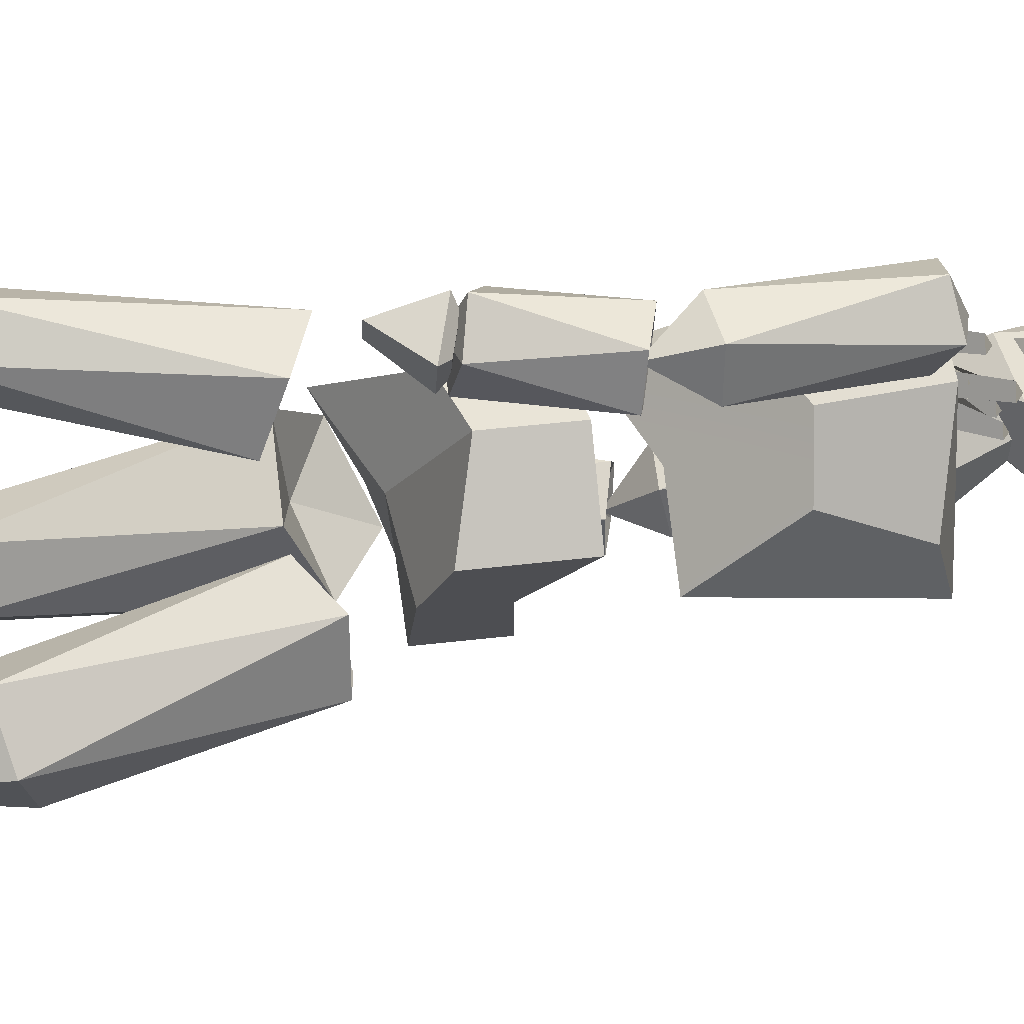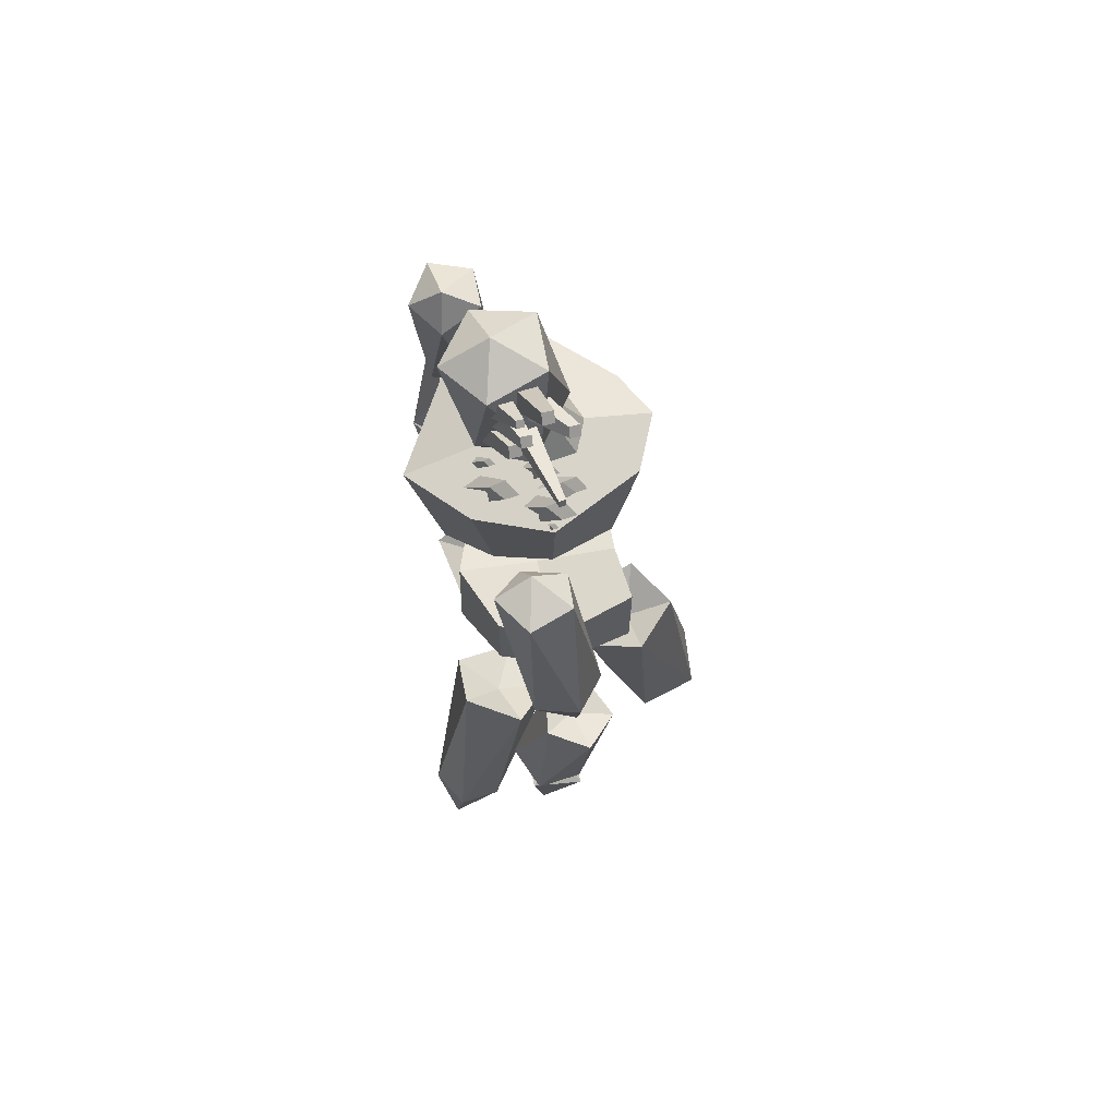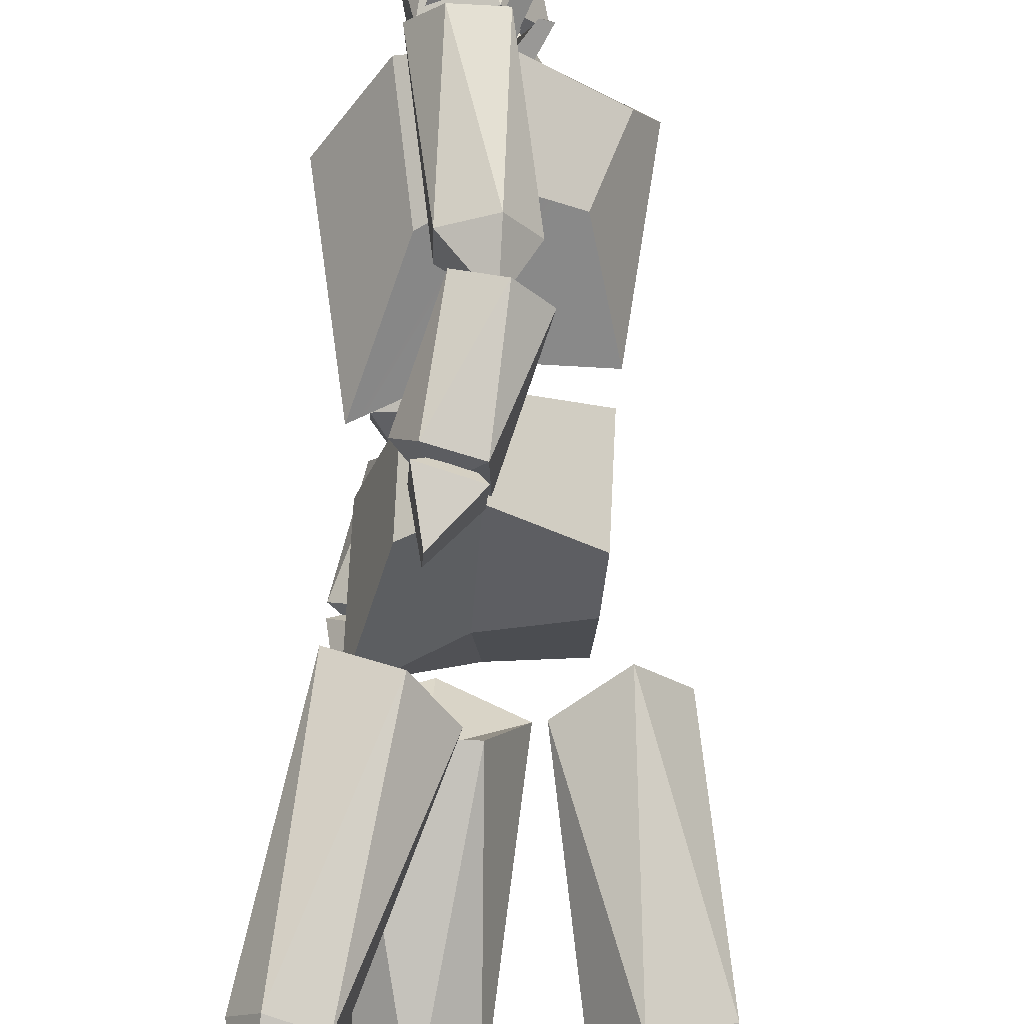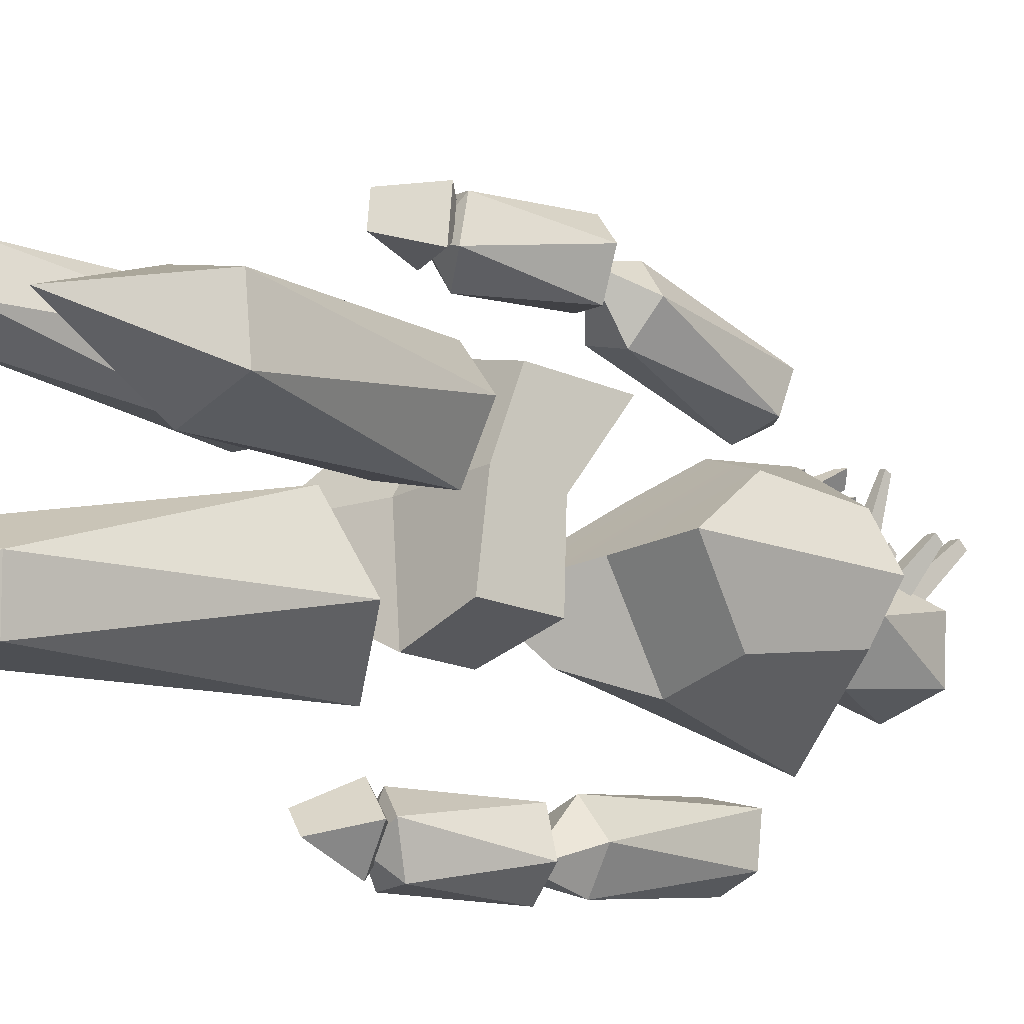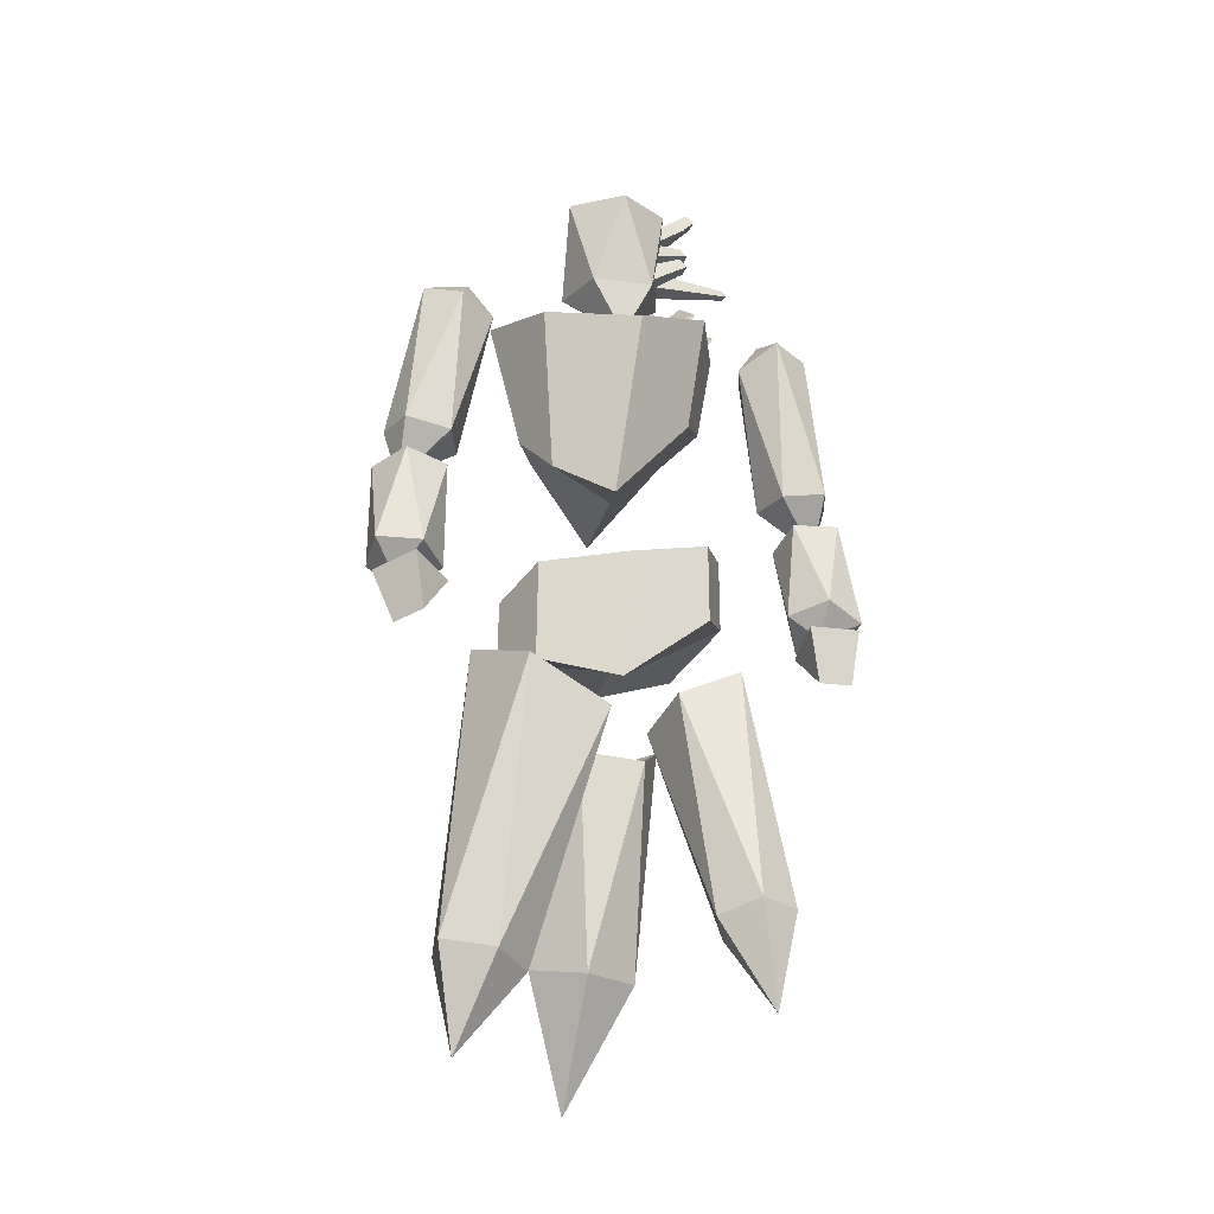
<metadata>
{"format":"obj","ext":"obj","renderer":"f3d","projection":"perspective","resolution":1024,"background":"white","views":[{"elev":69.7,"azim":83.7,"up":"+Z"},{"elev":65.3,"azim":-8.3,"up":"+Y"},{"elev":75.7,"azim":2.5,"up":"+Z"},{"elev":-19.3,"azim":49.7,"up":"+Z"},{"elev":-28.4,"azim":-102.0,"up":"+Y"}]}
</metadata>
<code>
o Cone_Cone.002
v 1.31 42.49 0.5658
v 0.5965 47.42 -1.991
v -0.4523 42.41 -0.07605
v -1.186 42.33 -1.758
v -0.4942 42.31 -3.502
v 1.136 42.46 -4.298
v 2.903 42.69 -3.649
v 3.672 42.78 -1.959
v 3.024 42.72 -0.2097
g Cone_Cone.002_Cone_Cone.002_Palette
f 1 2 3
f 3 2 4
f 4 2 5
f 5 2 6
f 6 2 7
f 7 2 8
f 8 2 9
f 9 2 1
f 1 3 4 5 6 7 8 9
o Cube_Cube.002
v 5.517 23.77 -1.722
v 5.543 27.16 -2.064
v 5.734 30.15 2.284
v 5.707 25.13 2.269
v 1.438 26.21 3.923
v 1.48 30.16 3.935
v -1.497 29.34 2.594
v -1.513 25.1 2.59
v -3.269 20.73 -2.15
v -3.162 27.65 -1.686
v -1.895 27.23 -6.086
v -0.9683 22.4 -5.971
v 1.446 23.24 -7.463
v 1.477 26.51 -7.453
v 5.347 27.18 -6.402
v 5.317 23.35 -6.423
v 1.127 23.1 -1.873
v 1.174 27.21 -1.879
g Cube_Cube.002_Cube_Cube.002_Palette
f 10 11 12 13
f 14 15 16 17
f 18 19 20 21
f 22 23 24 25
f 26 18 21 22
f 27 11 24 23
f 15 12 11 27
f 14 17 18 26
f 17 16 19 18
f 25 24 11 10
f 13 14 26 10
f 16 15 27 19
f 19 27 23 20
f 10 26 22 25
f 21 20 23 22
f 13 12 15 14
o Cube.001_Cube.001
v 5.987 32.88 -2.093
v 7.056 42.21 -2.13
v 5.992 41.58 0.6072
v 4.587 37.4 1.51
v 1.387 37.75 2.935
v 1.38 42.54 3.756
v -2.461 42.48 2.458
v -1.449 36.36 1.707
v -3.683 30.58 -2.62
v -5.419 40.11 -1.575
v -2.845 41.47 -6.173
v -1.767 32.88 -5.451
v 0.9594 35.77 -6.693
v 0.8394 42.54 -8.416
v 5.753 41.58 -4.762
v 4.272 36.72 -5.558
v 1.173 32.88 -1.879
v 1.173 43.28 -1.879
g Cube.001_Cube.001_Cube.001_Cube.001_Palette
f 28 29 30 31
f 32 33 34 35
f 36 37 38 39
f 40 41 42 43
f 44 36 39 40
f 45 29 42 41
f 33 30 29 45
f 32 35 36 44
f 35 34 37 36
f 43 42 29 28
f 31 32 44 28
f 34 33 45 37
f 37 45 41 38
f 28 44 40 43
f 39 38 41 40
f 31 30 33 32
o Cube.002_Cube.001
v -0.898 25.72 7.962
v -0.286 22.88 8.492
v -0.1868 22.96 10.21
v -0.7476 25.83 10.56
v 1.765 25.15 10.44
v 1.614 25.04 7.845
v -0.296 26 8.403
v 1.277 25.58 8.33
v -0.2018 26.07 10.03
v 1.371 25.65 9.956
g Cube.002_Cube.001_Cube.002_Cube.001_Palette
f 46 47 48 49
f 49 48 50
f 50 48 47 51
f 51 47 46
f 51 46 52 53
f 54 55 53 52
f 49 50 55 54
f 46 49 54 52
f 50 51 53 55
o Cube.003_Cube.001
v -2.895 25.24 -14.27
v -2.943 22.54 -13.11
v -4.079 22.81 -11.85
v -4.618 25.66 -12.36
v -2.784 25.13 -10.59
v -1.061 24.72 -12.5
v -2.77 25.62 -13.57
v -1.622 25.28 -12.46
v -3.848 25.88 -12.38
v -2.7 25.55 -11.27
g Cube.003_Cube.001_Cube.003_Cube.001_Palette
f 56 57 58 59
f 59 58 60
f 60 58 57 61
f 61 57 56
f 61 56 62 63
f 64 65 63 62
f 59 60 65 64
f 56 59 64 62
f 60 61 63 65
o Cube.004_Cube.001
v -0.5516 46.04 -0.8928
v 0.1507 47.78 1.581
v 0.1411 47.34 1.987
v -0.5525 45.31 -0.2089
v -0.4489 47.43 2.083
v -1.539 45.44 -0.04806
v -0.446 47.87 1.676
v -1.542 46.18 -0.7327
g Cube.004_Cube.001_Cube.004_Cube.001_Palette
f 66 67 68 69
f 69 68 70 71
f 71 70 72 73
f 73 72 67 66
f 69 71 73 66
f 70 68 67 72
o Cube.005_Cube.001
v -0.2395 47.84 -1.31
v 0.6183 48.87 1.774
v 0.628 48.47 2.152
v -0.2182 46.95 -0.4783
v 0.08644 48.54 2.24
v -1.41 47.1 -0.2844
v 0.07678 48.94 1.862
v -1.431 47.99 -1.116
g Cube.005_Cube.001_Cube.005_Cube.001_Palette
f 74 75 76 77
f 77 76 78 79
f 79 78 80 81
f 81 80 75 74
f 77 79 81 74
f 78 76 75 80
o Cube.006_Cube.001
v -0.3247 48.39 -1.327
v 0.2853 50.46 1.794
v 0.292 50.18 2.055
v -0.3035 47.5 -0.4961
v -0.08235 50.23 2.116
v -1.495 47.66 -0.3021
v -0.08903 50.51 1.855
v -1.516 48.55 -1.133
g Cube.006_Cube.001_Cube.006_Cube.001_Palette
f 82 83 84 85
f 85 84 86 87
f 87 86 88 89
f 89 88 83 82
f 85 87 89 82
f 86 84 83 88
o Cube.007_Cube.001
v 0.6689 46.82 -1.487
v 1.783 47.47 4.512
v 1.774 47.14 4.638
v 0.7054 45.69 -1.037
v 1.435 47.18 4.728
v -0.4645 45.77 -0.7308
v 1.444 47.51 4.601
v -0.4693 46.9 -1.174
g Cube.007_Cube.001_Cube.007_Cube.001_Palette
f 90 91 92 93
f 93 92 94 95
f 95 94 96 97
f 97 96 91 90
f 93 95 97 90
f 94 92 91 96
o Cube.008_Cube.001
v 1.13 48.02 -1.356
v 2.834 49.14 1.702
v 2.837 48.73 2.078
v 1.143 47.13 -0.5261
v 2.298 48.81 2.167
v -0.04559 47.3 -0.3311
v 2.301 49.21 1.792
v -0.04223 48.18 -1.157
g Cube.008_Cube.001_Cube.008_Cube.001_Palette
f 98 99 100 101
f 101 100 102 103
f 103 102 104 105
f 105 104 99 98
f 101 103 105 98
f 102 100 99 104
o Cube.009_Cube.001
v 1.005 48.59 -1.381
v 1.552 51.98 2.373
v 1.562 51.55 2.778
v 1.024 47.71 -0.55
v 0.9816 51.62 2.872
v -0.1589 47.86 -0.3544
v 0.9713 52.05 2.467
v -0.1514 48.74 -1.18
g Cube.009_Cube.001_Cube.009_Cube.001_Palette
f 106 107 108 109
f 109 108 110 111
f 111 110 112 113
f 113 112 107 106
f 109 111 113 106
f 110 108 107 112
o Cube.010_Cube.001
v -2.045 41.7 -0.3003
v -0.6585 44.35 1.576
v -0.08351 43.93 2.224
v -1.444 41.26 0.3773
v -0.8009 43.99 2.406
v -2.172 41.33 1.069
v -1.403 43.01 1.157
v -2.774 41.77 0.3914
g Cube.010_Cube.001_Cube.010_Cube.001_Palette
f 114 115 116 117
f 117 116 118 119
f 119 118 120 121
f 121 120 115 114
f 117 119 121 114
f 118 116 115 120
o Cube.011_Cube.001
v -1.754 42.31 -0.9157
v -1.214 43.38 -0.1675
v -0.9827 43.22 0.09179
v -1.51 42.14 -0.6438
v -1.27 43.24 0.1645
v -1.804 42.17 -0.3678
v -1.506 42.84 -0.3345
v -2.047 42.34 -0.6393
g Cube.011_Cube.001_Cube.011_Cube.001_Palette
f 122 123 124 125
f 125 124 126 127
f 127 126 128 129
f 129 128 123 122
f 125 127 129 122
f 126 124 123 128
o Icosphere.003
v -5.052 4.095 4.284
v -4.586 8.573 1.735
v -2.433 8.217 2.577
v -5.98 9.128 3.53
v -2.496 8.552 4.891
v -4.689 9.115 5.48
v -3.823 19.83 0.3705
v -0.727 19.03 -0.4612
v 1.097 19.01 2.293
v -0.7498 20.36 4.749
v -3.692 21.31 3.499
v -1.757 19.1 2.203
g Icosphere.003_Icosphere.003_Palette
f 130 131 132
f 131 130 133
f 130 132 134
f 130 134 135
f 130 135 133
f 131 133 136
f 132 131 137
f 134 132 138
f 135 134 139
f 133 135 140
f 131 136 137
f 132 137 138
f 134 138 139
f 135 139 140
f 133 140 136
f 137 136 141
f 138 137 141
f 139 138 141
f 140 139 141
f 136 140 141
o Icosphere.004
v 9.825 3.109 -2.424
v 7.631 9.731 -4.594
v 10.68 10.29 -3.45
v 5.671 9.104 -2.01
v 10.6 10.01 -0.1593
v 7.507 9.277 0.7304
v 3.957 19.99 -2.781
v 6.916 21.36 -3.619
v 8.807 21.28 -0.8993
v 6.666 21.5 1.752
v 3.88 19.71 0.5097
v 6.287 19.64 -1.098
g Icosphere.004_Icosphere.004_Palette
f 142 143 144
f 143 142 145
f 142 144 146
f 142 146 147
f 142 147 145
f 143 145 148
f 144 143 149
f 146 144 150
f 147 146 151
f 145 147 152
f 143 148 149
f 144 149 150
f 146 150 151
f 147 151 152
f 145 152 148
f 149 148 153
f 150 149 153
f 151 150 153
f 152 151 153
f 148 152 153
o Icosphere.005
v -0.3743 19.64 -5.724
v -2.81 19.38 -2.632
v 1.748 19.46 -2.436
v 3.345 20.93 -6.545
v -4.039 21.16 -6.79
v -0.2545 22.89 -9.046
v 2.155 7.287 -7.466
v -0.1787 6.91 -5.943
v -2.359 7.215 -7.66
v -1.374 7.781 -10.25
v 1.416 7.825 -10.13
v 0.04711 2.796 -9.253
g Icosphere.005_Icosphere.005_Palette
f 154 155 156
f 156 157 154
f 154 158 155
f 154 159 158
f 154 157 159
f 156 160 157
f 155 161 156
f 158 162 155
f 159 163 158
f 157 164 159
f 156 161 160
f 155 162 161
f 158 163 162
f 159 164 163
f 157 160 164
f 161 165 160
f 162 165 161
f 163 165 162
f 164 165 163
f 160 165 164
o Icosphere.003_Icosphere.001
v -1.476 41.76 -1.715
v -1.989 44.7 -3.416
v 0.9957 45.12 -4.531
v -1.876 44.81 -0.2057
v 2.954 45.5 -2.011
v 1.179 45.31 0.6627
v -3.19 49.52 -1.944
v -1.415 49.7 -4.617
v 1.64 50.2 -3.749
v 1.753 50.32 -0.5387
v -1.232 49.9 0.5769
v -0.6891 51.24 -2.096
g Icosphere.003_Icosphere.001_Icosphere.003_Icosphere.001_Palette
f 166 167 168
f 167 166 169
f 166 168 170
f 166 170 171
f 166 171 169
f 167 169 172
f 168 167 173
f 170 168 174
f 171 170 175
f 169 171 176
f 167 172 173
f 168 173 174
f 170 174 175
f 171 175 176
f 169 176 172
f 173 172 177
f 174 173 177
f 175 174 177
f 176 175 177
f 172 176 177
o Icosphere.005_Icosphere.001
v 1.736 31.49 9.101
v 3.11 34.09 7.977
v 1.763 34.27 9.887
v 1.722 33.57 6.16
v -0.4563 33.86 9.251
v -0.4817 33.43 6.948
v 1.741 41.37 5.423
v 1.708 42.26 7.636
v -0.472 41.94 8.458
v -1.937 42.02 6.532
v -0.4782 40.95 4.79
v -0.0451 42.83 5.962
g Icosphere.005_Icosphere.001_Icosphere.005_Icosphere.001_Palette
f 178 179 180
f 179 178 181
f 178 180 182
f 178 182 183
f 178 183 181
f 179 181 184
f 180 179 185
f 182 180 186
f 183 182 187
f 181 183 188
f 179 184 185
f 180 185 186
f 182 186 187
f 183 187 188
f 181 188 184
f 185 184 189
f 186 185 189
f 187 186 189
f 188 187 189
f 184 188 189
o Icosphere.006_Icosphere.001
v 1.46 31.43 8.754
v 0.09656 32.28 10.01
v 2.136 31.75 10.92
v 0.2936 32.23 7.68
v 3.593 31.38 9.152
v 2.454 31.67 7.15
v -1.547 26.97 8.814
v -0.4915 26.35 10.82
v 1.703 25.93 10.29
v 1.79 25.45 7.956
v -0.08966 26.59 7.047
v -0.1337 25.41 8.689
g Icosphere.006_Icosphere.001_Icosphere.006_Icosphere.001_Palette
f 190 191 192
f 191 190 193
f 190 192 194
f 190 194 195
f 190 195 193
f 191 193 196
f 192 191 197
f 194 192 198
f 195 194 199
f 193 195 200
f 191 196 197
f 192 197 198
f 194 198 199
f 195 199 200
f 193 200 196
f 197 196 201
f 198 197 201
f 199 198 201
f 200 199 201
f 196 200 201
o Icosphere.007_Icosphere.001
v -1.477 31.28 -13.13
v -3.436 33.79 -13.1
v -1.255 34.03 -13.93
v -3.299 33.38 -10.8
v 0.2307 33.77 -12.13
v -1.033 33.37 -10.2
v -4.076 41.18 -10.57
v -2.832 42.04 -12.43
v -0.5576 41.84 -11.86
v -0.4466 42.04 -9.444
v -2.59 40.93 -8.776
v -2.351 42.82 -10.09
g Icosphere.007_Icosphere.001_Icosphere.007_Icosphere.001_Palette
f 202 203 204
f 203 202 205
f 202 204 206
f 202 206 207
f 202 207 205
f 203 205 208
f 204 203 209
f 206 204 210
f 207 206 211
f 205 207 212
f 203 208 209
f 204 209 210
f 206 210 211
f 207 211 212
f 205 212 208
f 209 208 213
f 210 209 213
f 211 210 213
f 212 211 213
f 208 212 213
o Icosphere.008_Icosphere.001
v -1.571 31.15 -12.77
v -3.389 32.05 -12.96
v -2.608 31.76 -10.82
v -1.608 31.74 -14.44
v -0.3445 31.27 -10.98
v 0.2738 31.26 -13.22
v -3.908 26.54 -14.29
v -4.598 26.23 -12.07
v -2.687 25.88 -10.84
v -0.9997 25.14 -12.35
v -1.644 26.06 -14.45
v -2.879 25.07 -13.18
g Icosphere.008_Icosphere.001_Icosphere.008_Icosphere.001_Palette
f 214 215 216
f 215 214 217
f 214 216 218
f 214 218 219
f 214 219 217
f 215 217 220
f 216 215 221
f 218 216 222
f 219 218 223
f 217 219 224
f 215 220 221
f 216 221 222
f 218 222 223
f 219 223 224
f 217 224 220
f 221 220 225
f 222 221 225
f 223 222 225
f 224 223 225
f 220 224 225
o Cube.012_Cube.001
v 0.9774 42.07 0.4355
v 2.665 44.33 1.865
v 3.134 43.99 2.393
v 1.747 41.51 1.302
v 2.549 44.04 2.542
v 0.8155 41.6 2.186
v 2.059 43.24 1.523
v 0.04641 42.16 1.32
g Cube.012_Cube.001_Cube.012_Cube.001_Palette
f 226 227 228 229
f 229 228 230 231
f 231 230 232 233
f 233 232 227 226
f 229 231 233 226
f 230 228 227 232
o Cube.013_Cube.001
v 0.442 42.11 1.32
v 1.829 44.75 3.196
v 2.404 44.33 3.844
v 1.044 41.67 1.997
v 1.686 44.4 4.026
v 0.3153 41.74 2.689
v 1.085 43.41 2.777
v -0.2864 42.18 2.012
g Cube.013_Cube.001_Cube.013_Cube.001_Palette
f 234 235 236 237
f 237 236 238 239
f 239 238 240 241
f 241 240 235 234
f 237 239 241 234
f 238 236 235 240
o Cube.014_Cube.001
v 0.4756 42.43 -0.4359
v 1.503 44.4 0.9598
v 1.933 44.08 1.442
v 0.9287 42.11 0.06974
v 1.399 44.13 1.578
v 0.3951 42.16 0.5865
v 0.9514 43.4 0.6481
v -0.063 42.48 0.07959
g Cube.014_Cube.001_Cube.014_Cube.001_Palette
f 242 243 244 245
f 245 244 246 247
f 247 246 248 249
f 249 248 243 242
f 245 247 249 242
f 246 244 243 248
o Cube.015_Cube.001
v 1.001 42.23 2.981
v 1.396 42.98 3.515
v 1.56 42.86 3.7
v 1.172 42.1 3.174
v 1.356 42.88 3.752
v 0.9649 42.12 3.371
v 1.184 42.6 3.396
v 0.7934 42.25 3.178
g Cube.015_Cube.001_Cube.015_Cube.001_Palette
f 250 251 252 253
f 253 252 254 255
f 255 254 256 257
f 257 256 251 250
f 253 255 257 250
f 254 252 251 256

</code>
